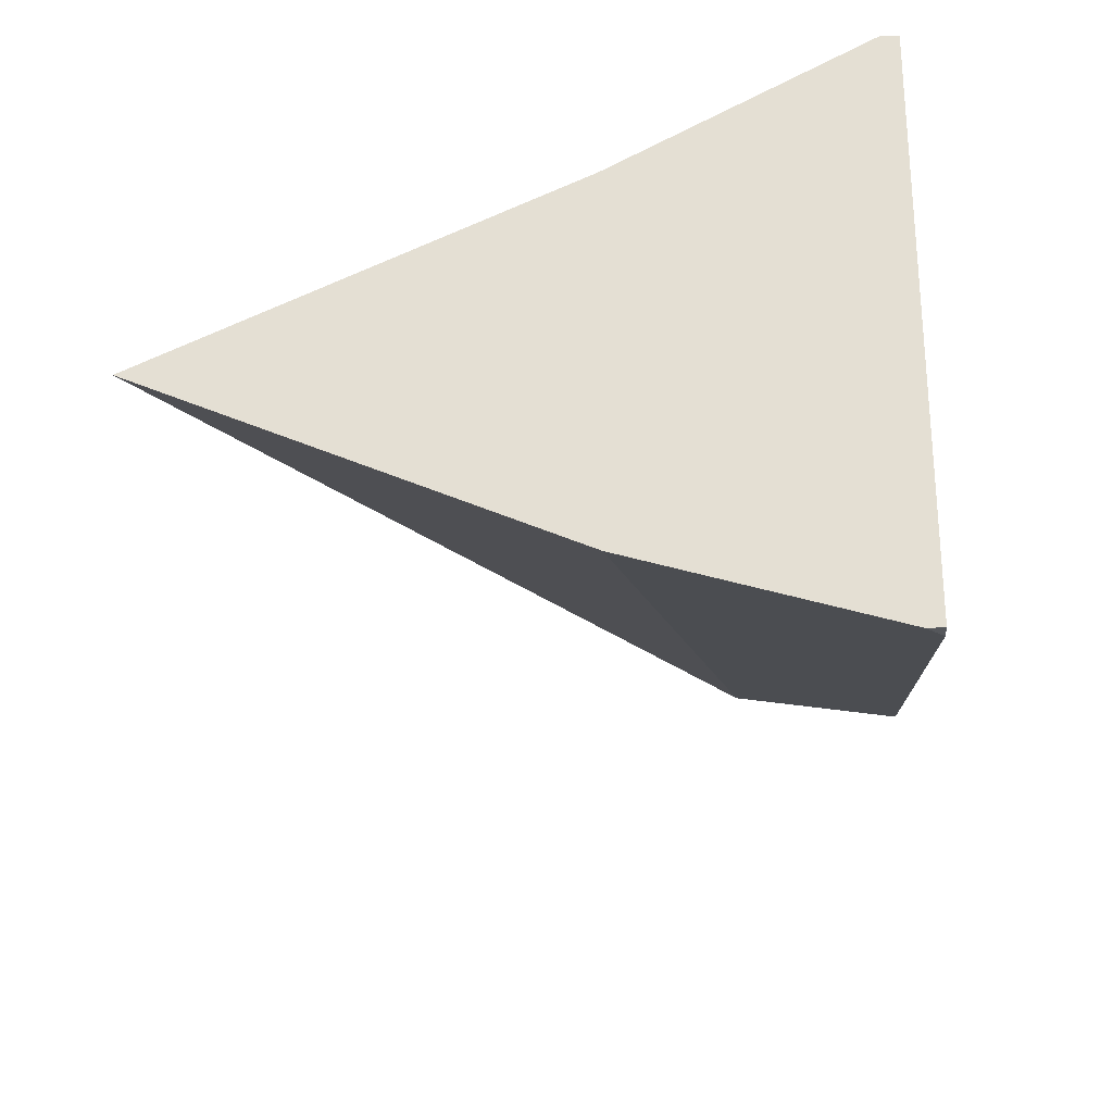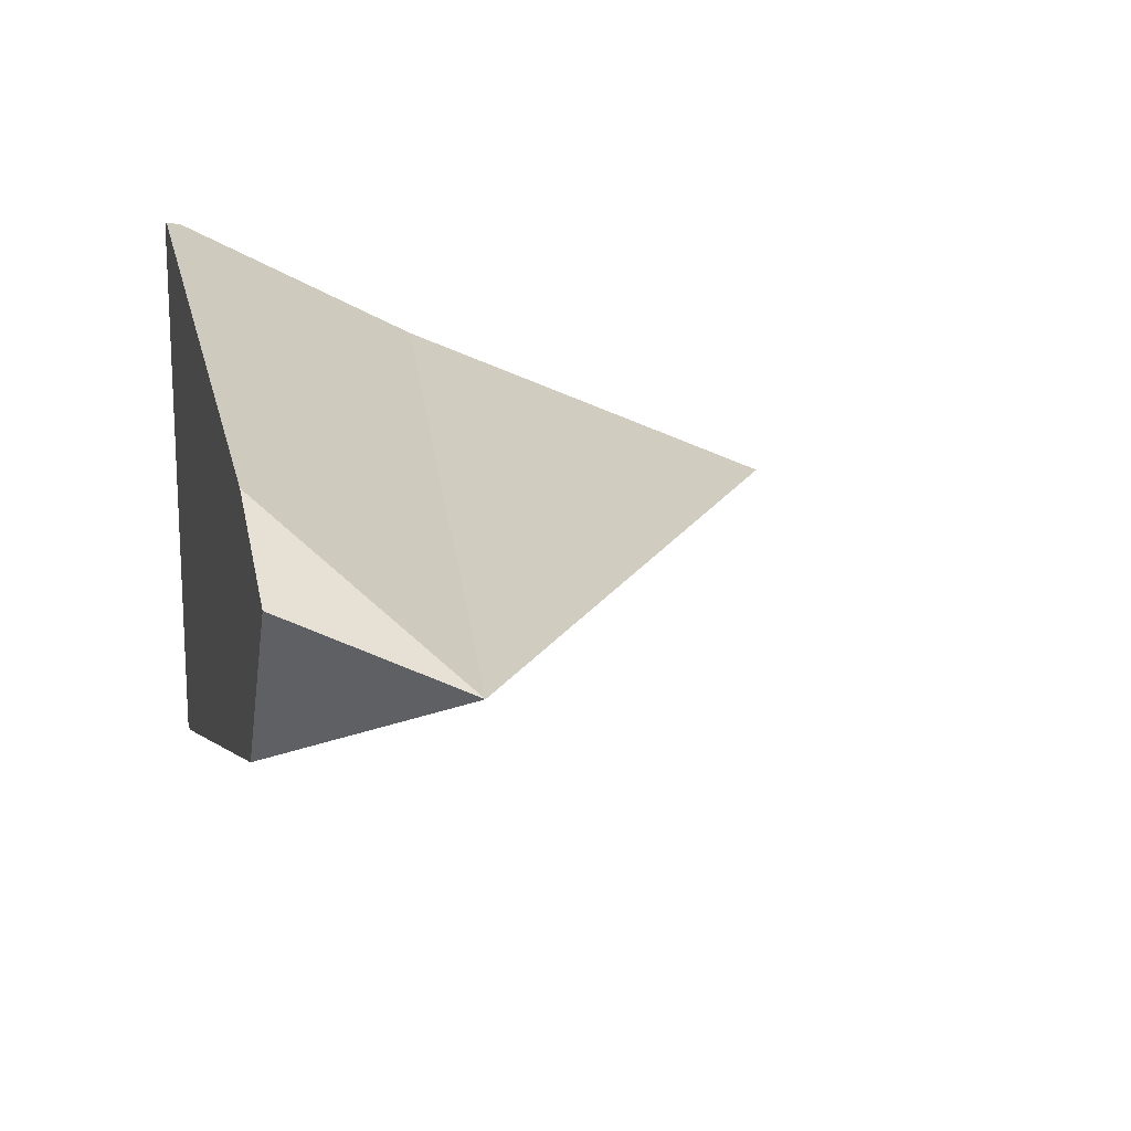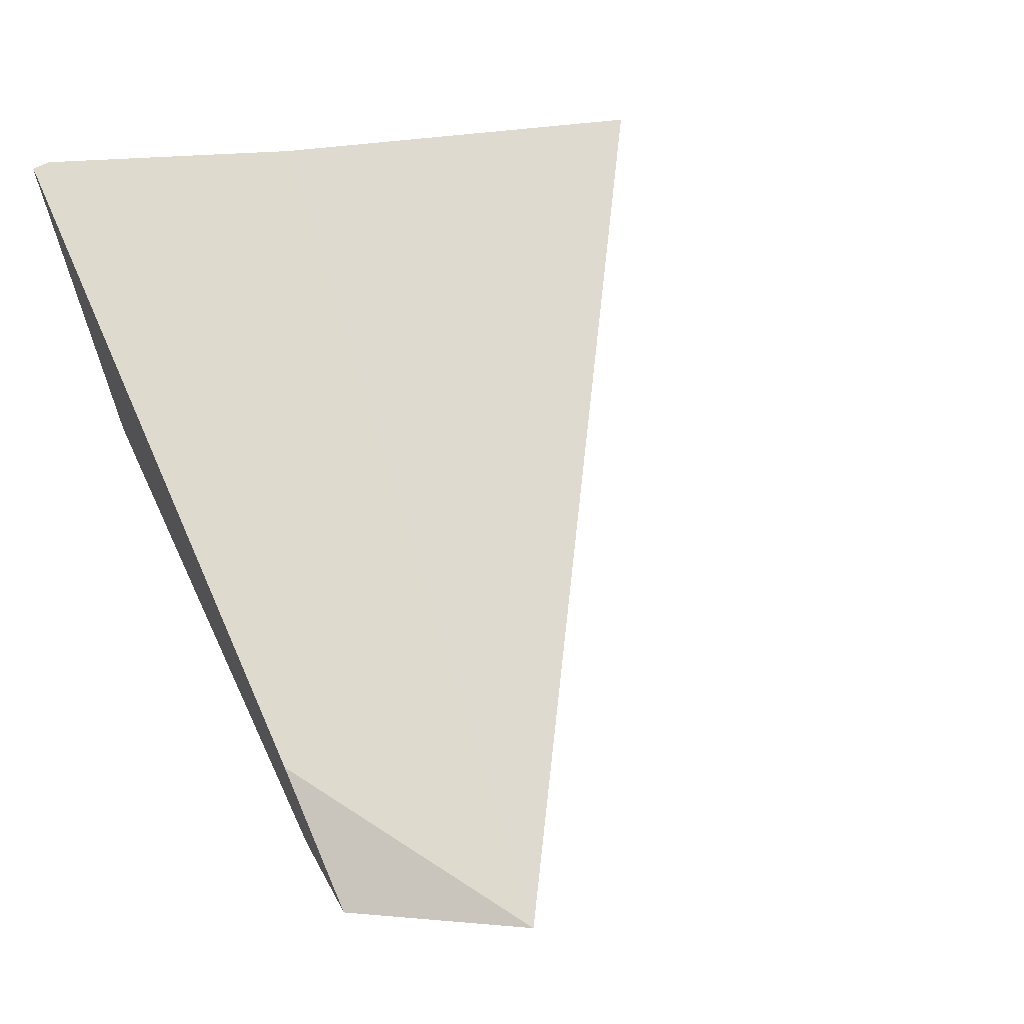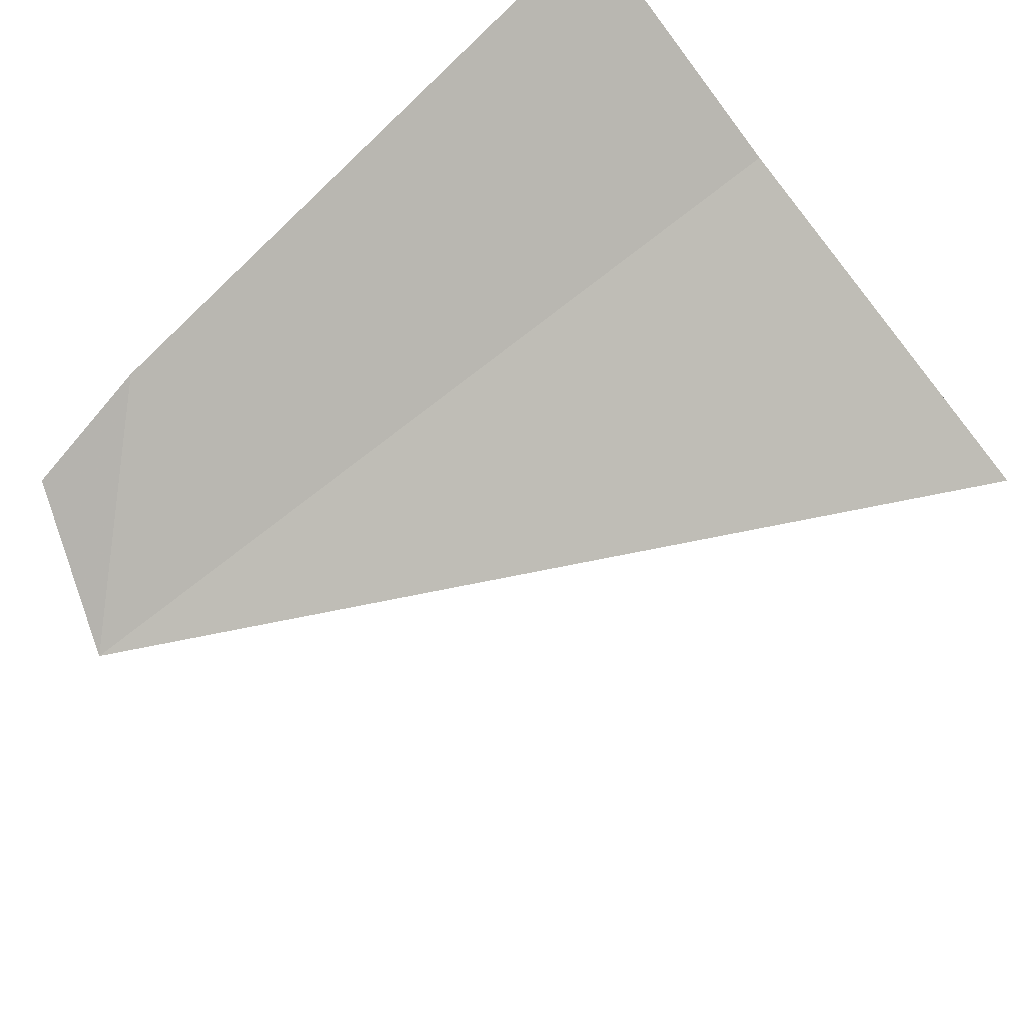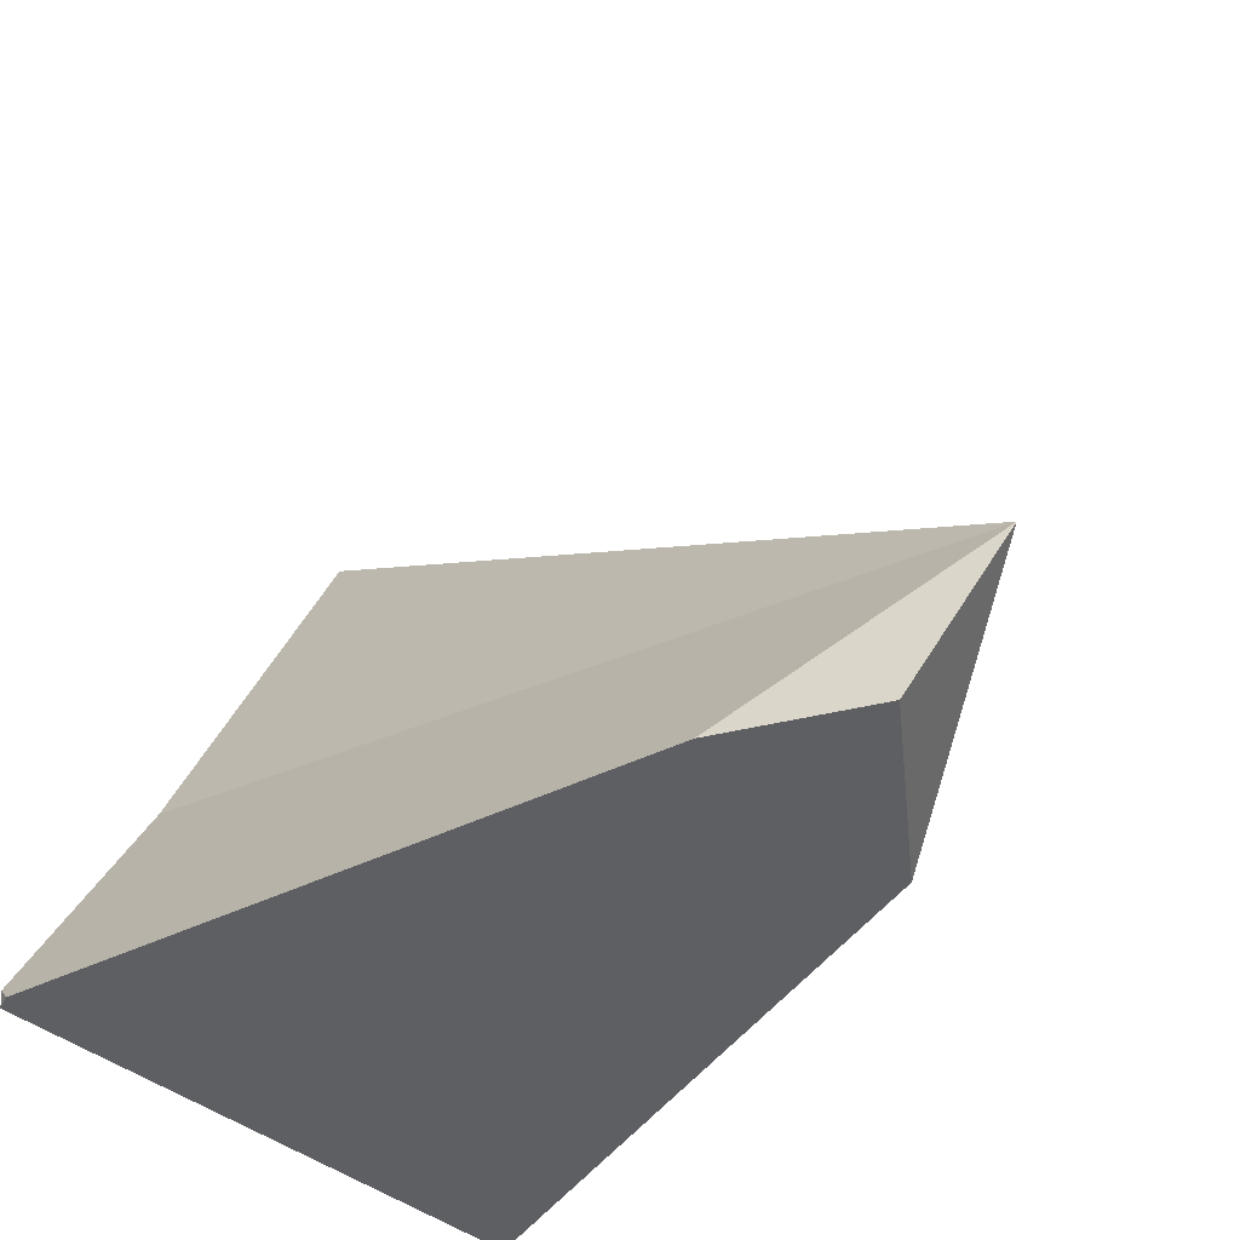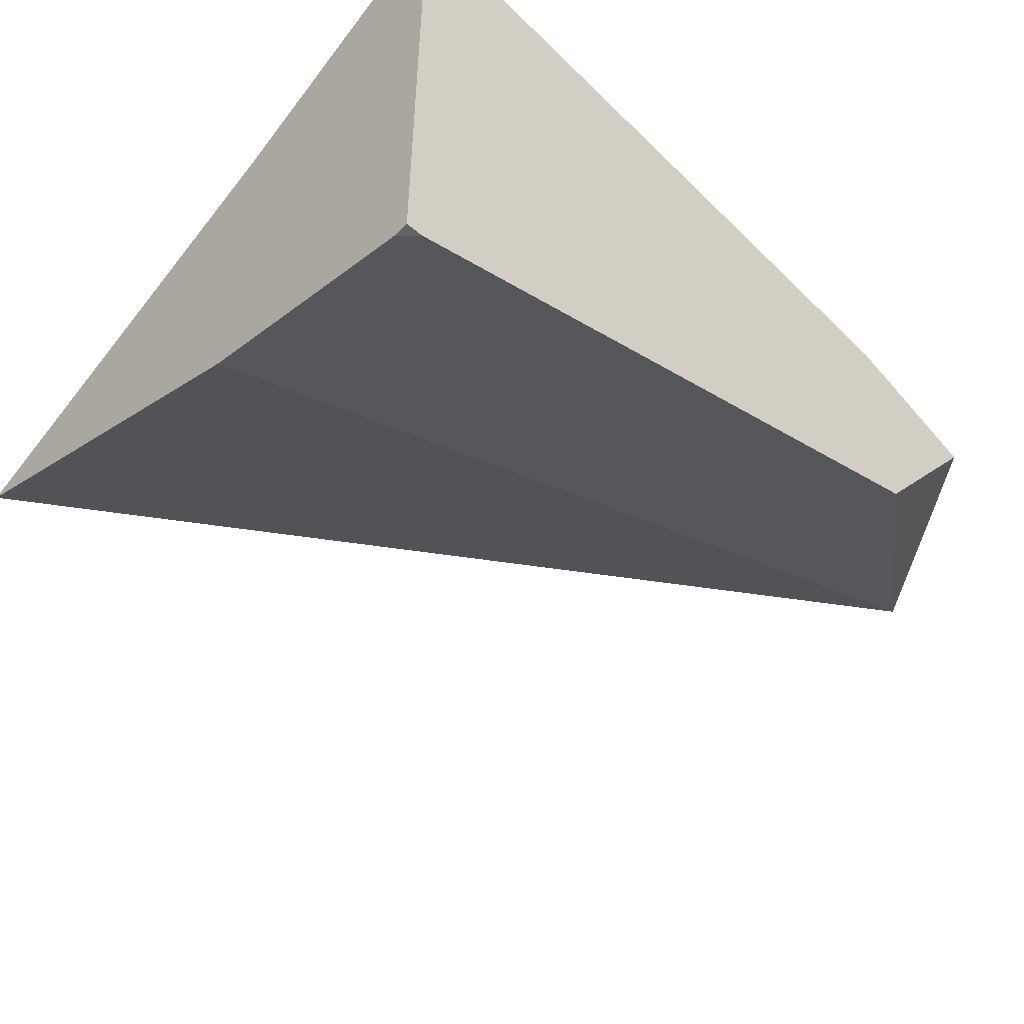
<metadata>
{"format":"obj","ext":"obj","renderer":"f3d","projection":"perspective","resolution":1024,"background":"white","views":[{"elev":-26.5,"azim":-85.2,"up":"+Z"},{"elev":16.4,"azim":76.1,"up":"+Z"},{"elev":64.9,"azim":65.6,"up":"+Z"},{"elev":70.5,"azim":136.9,"up":"+Z"},{"elev":-40.5,"azim":43.6,"up":"+Y"},{"elev":-51.0,"azim":-42.7,"up":"+Z"}]}
</metadata>
<code>
v -0.1556 -0.1556 0.1479
v -0.1556 -0.1556 0.1727
v -0.1556 -0.1548 0.1479
v -0.1556 -0.1548 0.1728
v -0.1556 -0.144 0.1512
v -0.1556 -0.144 0.1671
v -0.1556 -0.1261 0.1592
v -0.1548 -0.1556 0.1479
v -0.1548 -0.1556 0.173
v -0.1314 -0.1556 0.1681
v -0.1271 -0.1556 0.1672
v -0.1271 -0.1556 0.1564
v -0.1228 -0.1556 0.1622
v -0.1213 -0.1556 0.1643
v -0.118 -0.1483 0.1615
f 6 1 2
f 2 1 12
f 5 3 1
f 1 3 8
f 6 5 1
f 8 12 1
f 6 2 4
f 4 2 9
f 10 9 2
f 13 10 2
f 13 2 12
f 3 5 15
f 12 8 3
f 12 3 15
f 9 6 4
f 7 5 6
f 15 5 7
f 7 6 15
f 9 10 6
f 10 15 6
f 10 14 11
f 11 15 10
f 13 14 10
f 14 15 11
f 13 12 15
f 14 13 15

</code>
